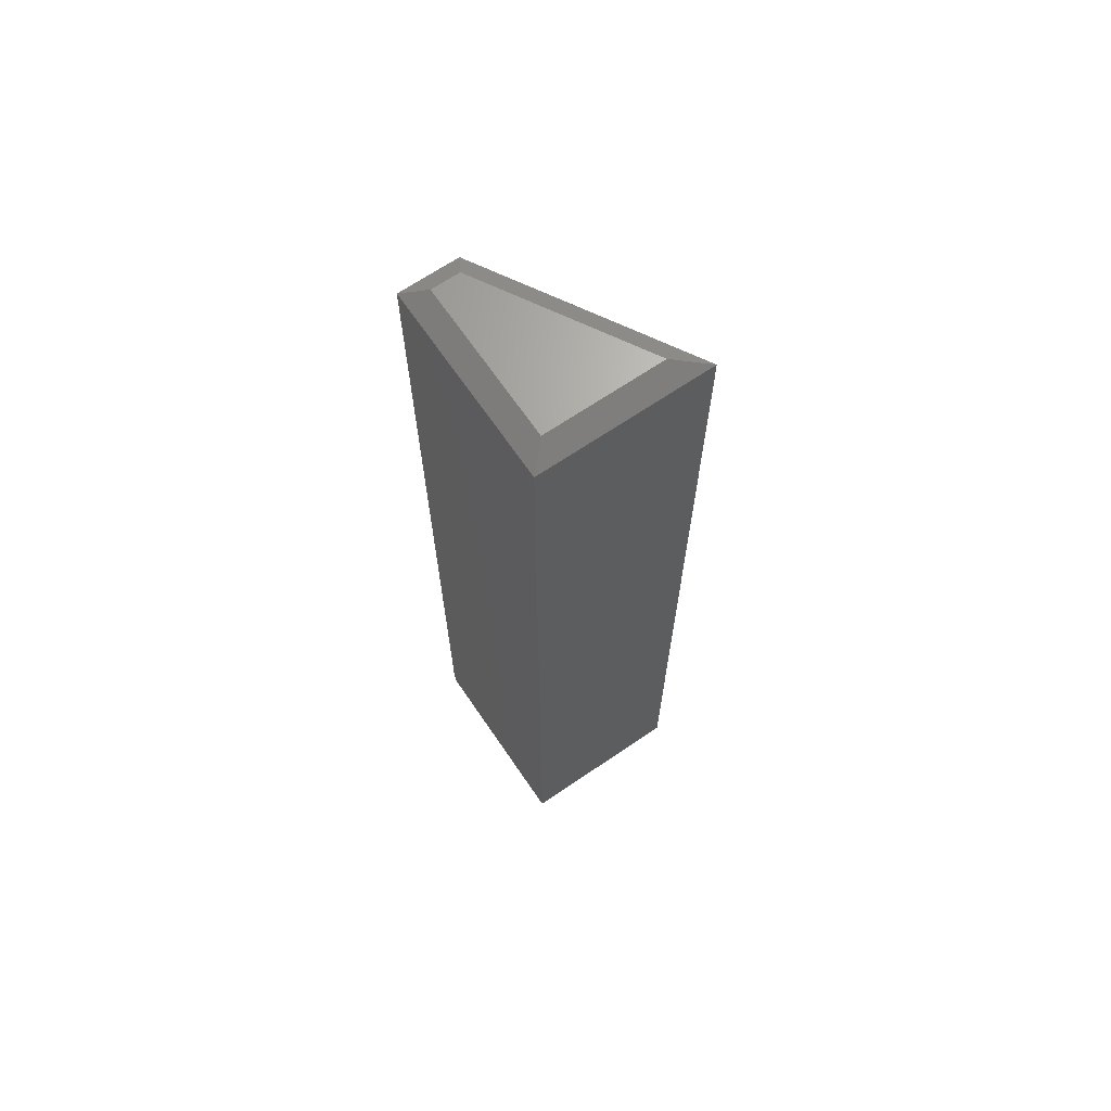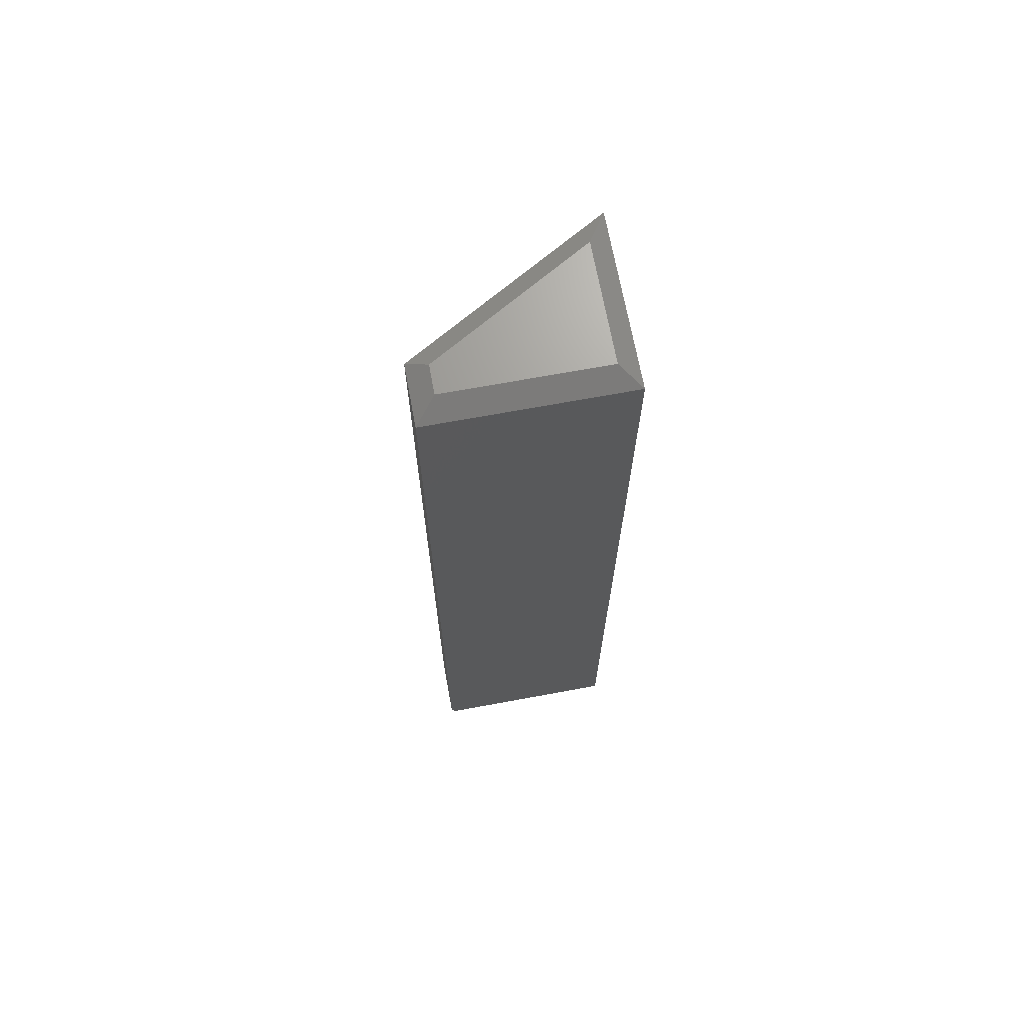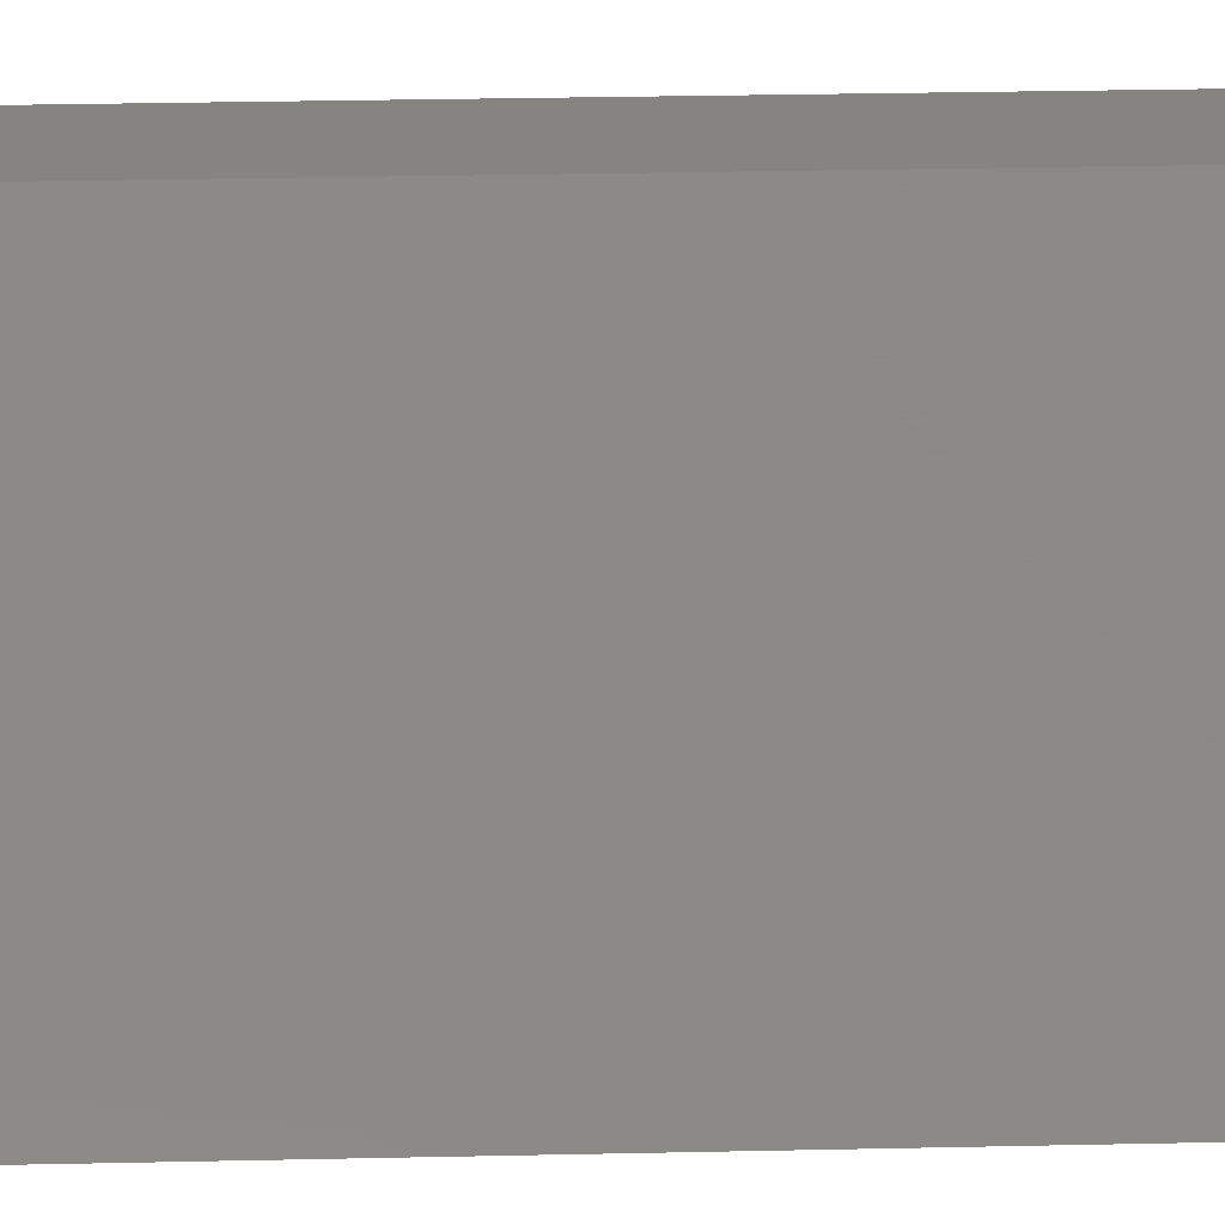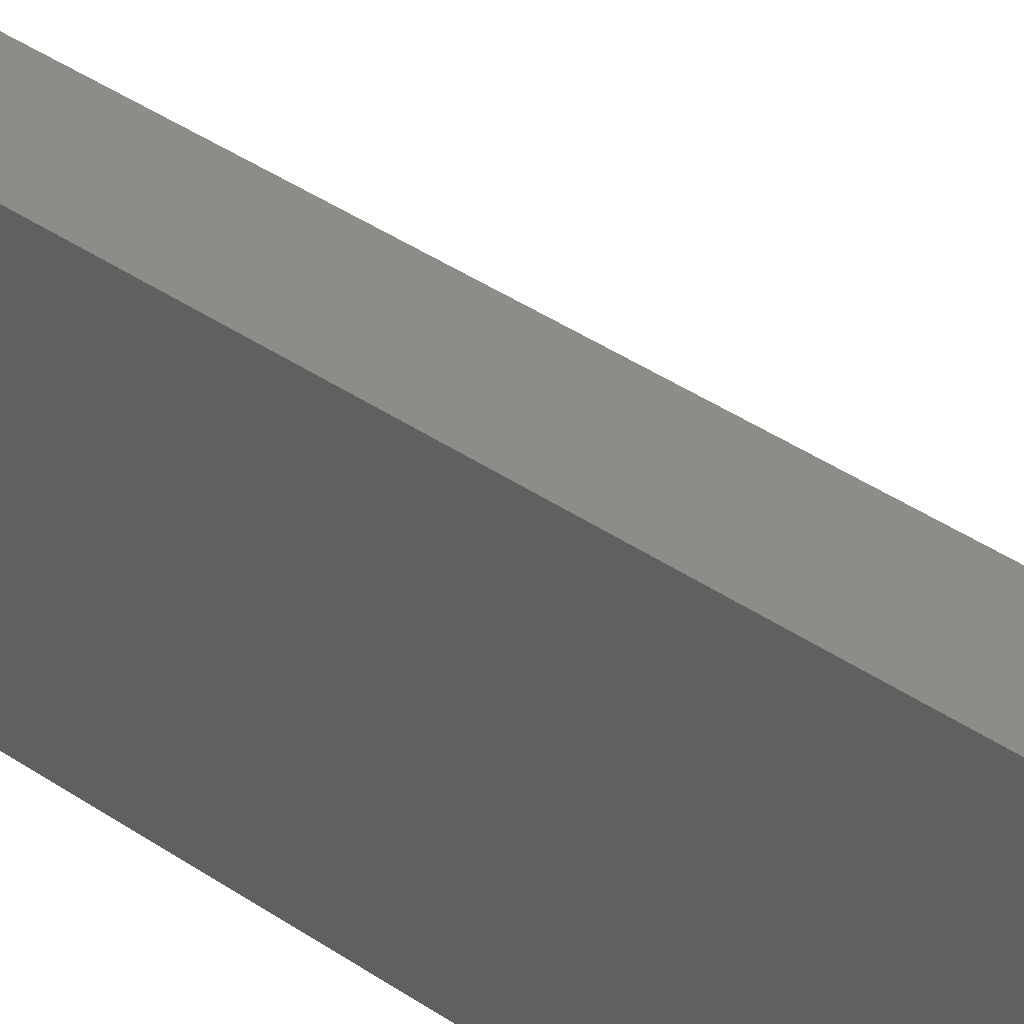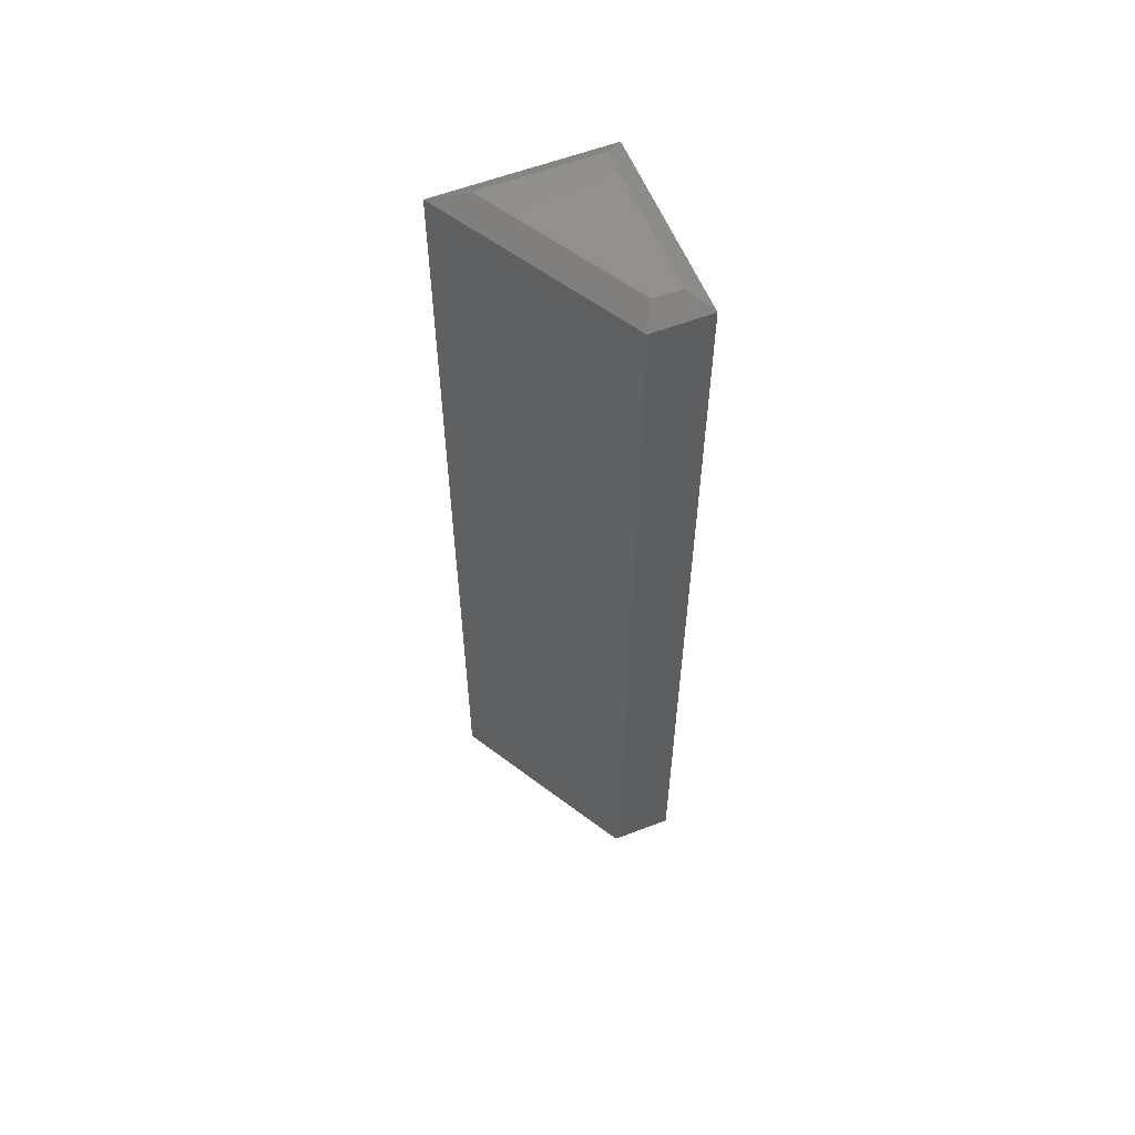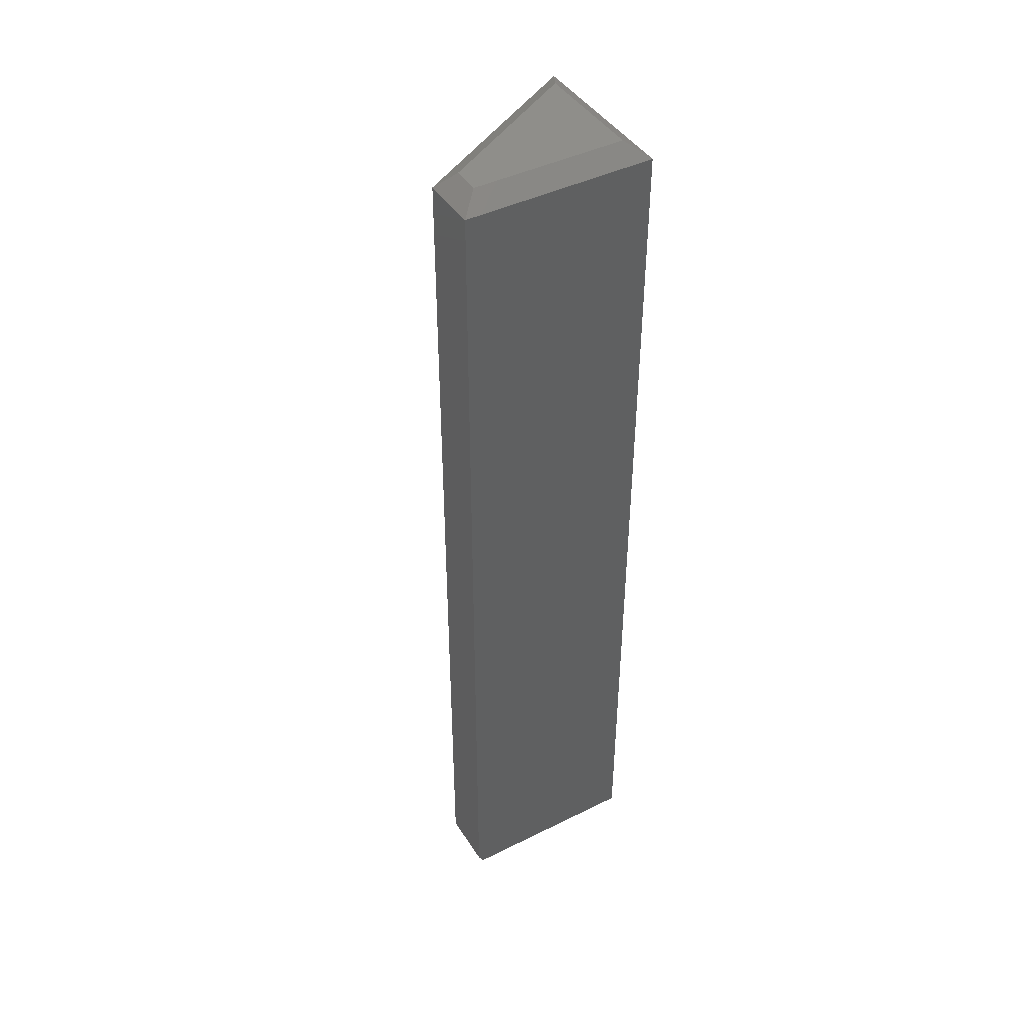
<metadata>
{"format":"stl","ext":"stl","renderer":"f3d","projection":"perspective","resolution":1024,"background":"white","views":[{"elev":67.4,"azim":145.7,"up":"+Y"},{"elev":69.1,"azim":79.5,"up":"+Y"},{"elev":20.6,"azim":-92.6,"up":"+Z"},{"elev":37.0,"azim":132.1,"up":"+Z"},{"elev":57.9,"azim":-21.8,"up":"+Y"},{"elev":43.4,"azim":59.7,"up":"+Y"}]}
</metadata>
<code>
# stl→obj: 14 verts, 24 faces
v -0.08923 0.7266 0.3047
v -0.2656 0.7266 8.498e-34
v -0.08923 -0.7344 0.3047
v -0.2656 -0.75 0
v -0.09375 -0.75 0.2969
v 0.003783 0.7266 0.3047
v 0.003783 -0.7344 0.3047
v 0.003783 0.7266 -1.65e-17
v 0.003783 -0.75 -1.65e-17
v 0.003783 -0.75 0.2969
v -0.2114 0.75 0.03125
v -0.07121 0.75 0.2734
v -0.02747 0.75 0.03125
v -0.02747 0.75 0.2734
f 1 2 3
f 3 2 4
f 3 4 5
f 6 1 7
f 7 1 3
f 8 6 9
f 9 6 7
f 9 7 10
f 4 9 5
f 5 9 10
f 5 10 3
f 3 10 7
f 11 12 13
f 13 12 14
f 2 8 4
f 4 8 9
f 6 14 1
f 1 14 12
f 8 13 6
f 6 13 14
f 2 11 8
f 8 11 13
f 1 12 2
f 2 12 11

</code>
